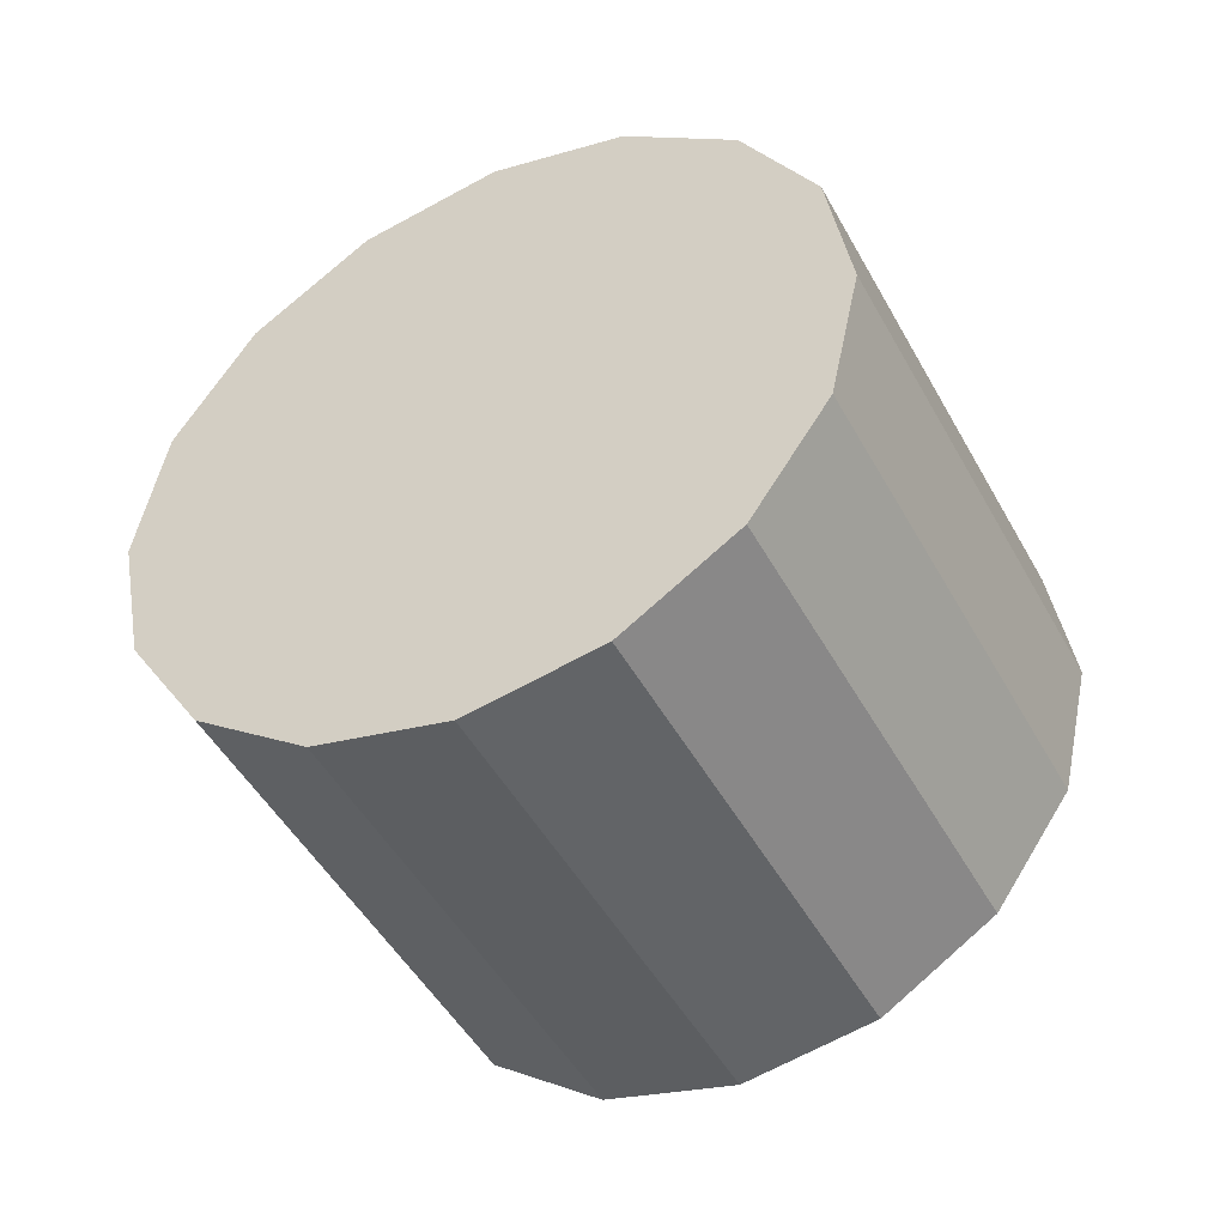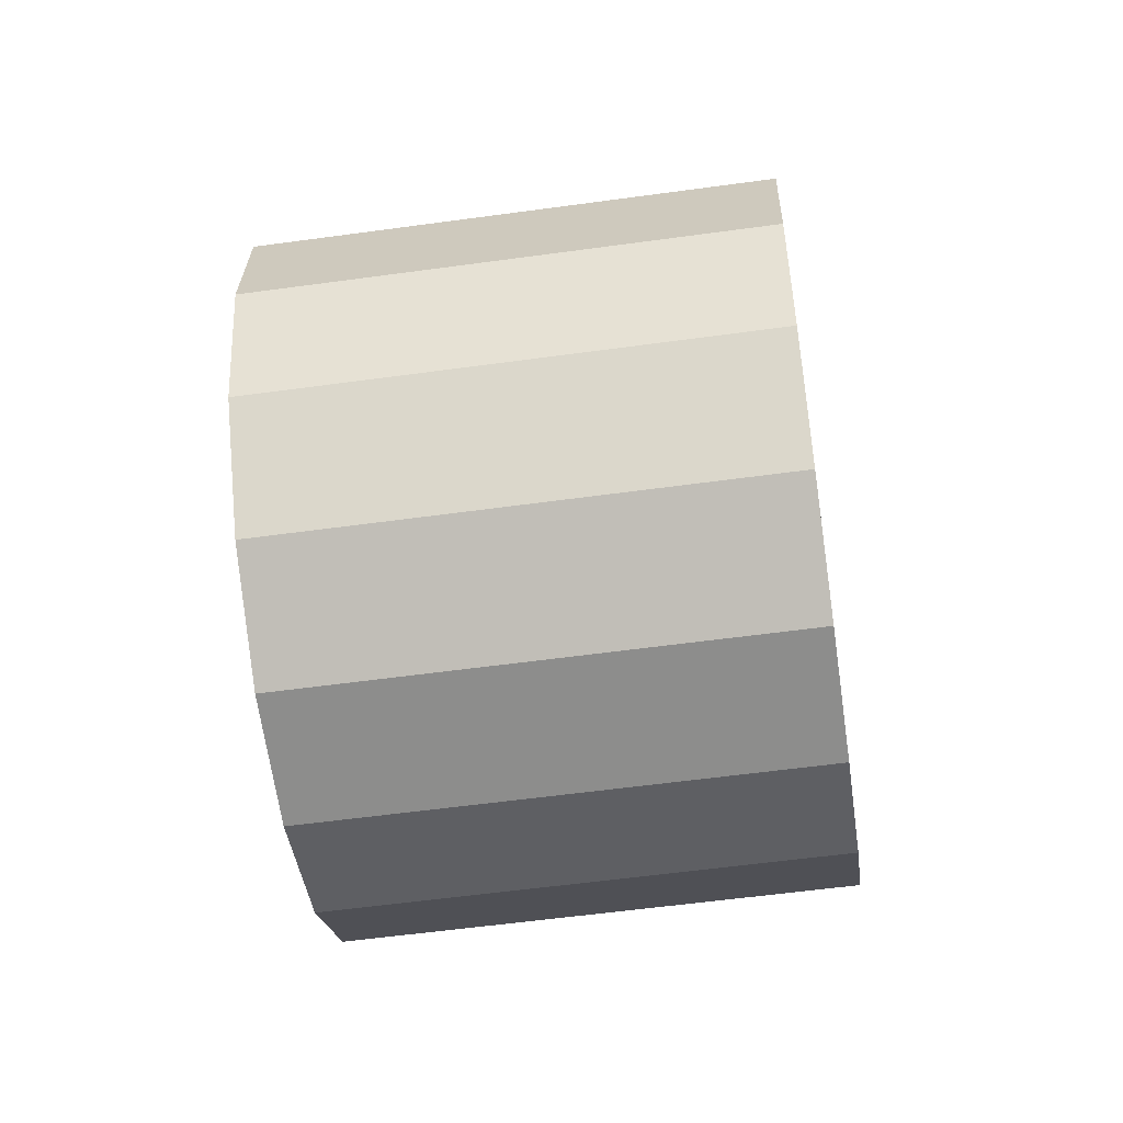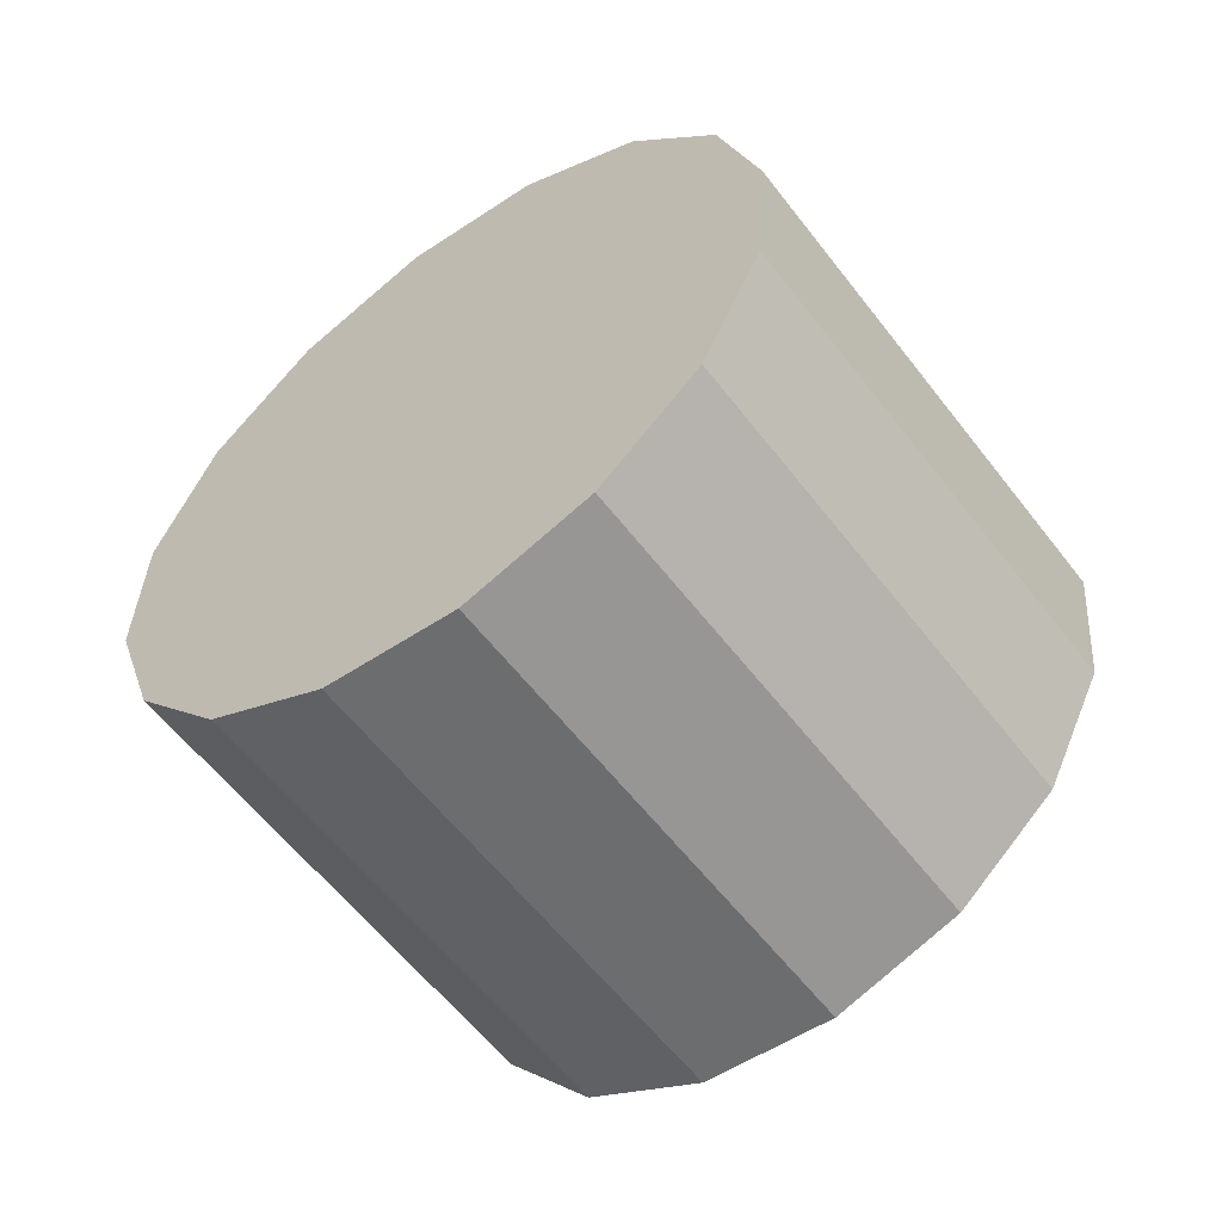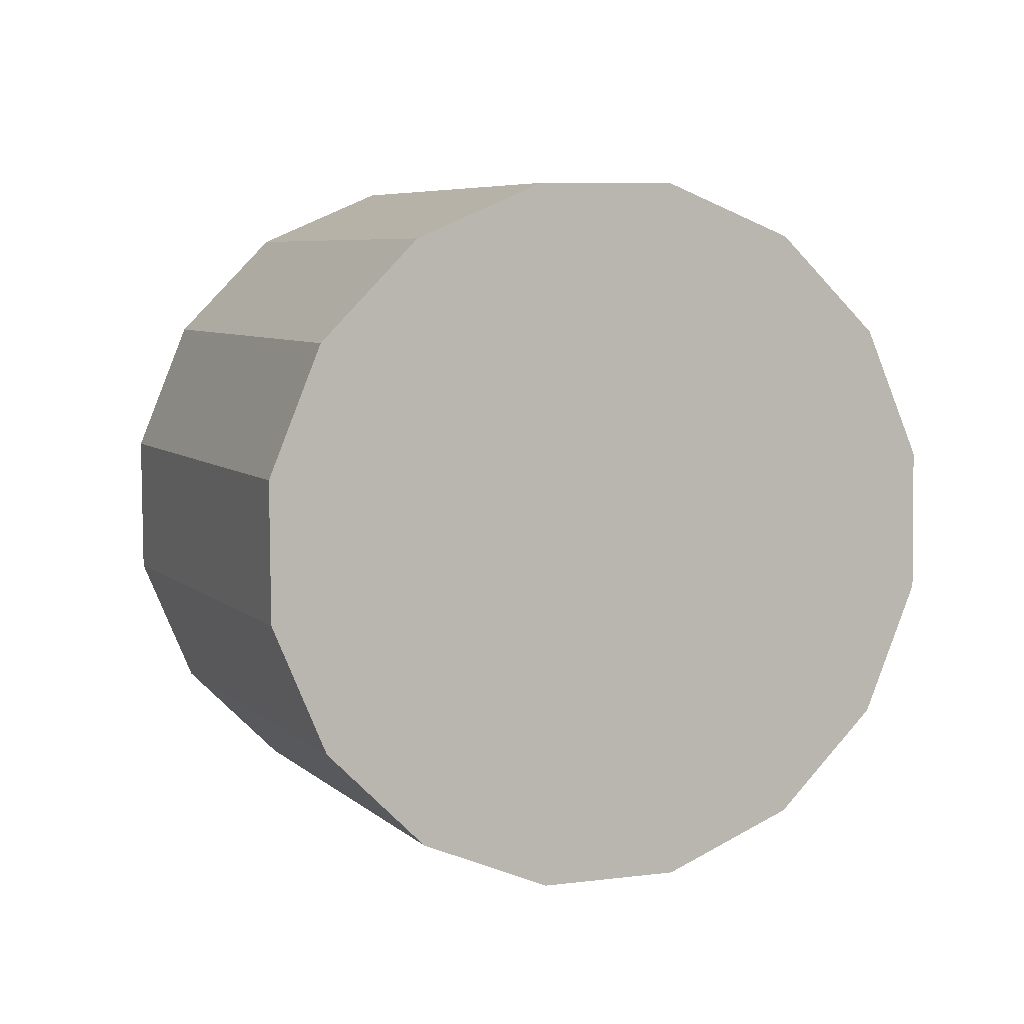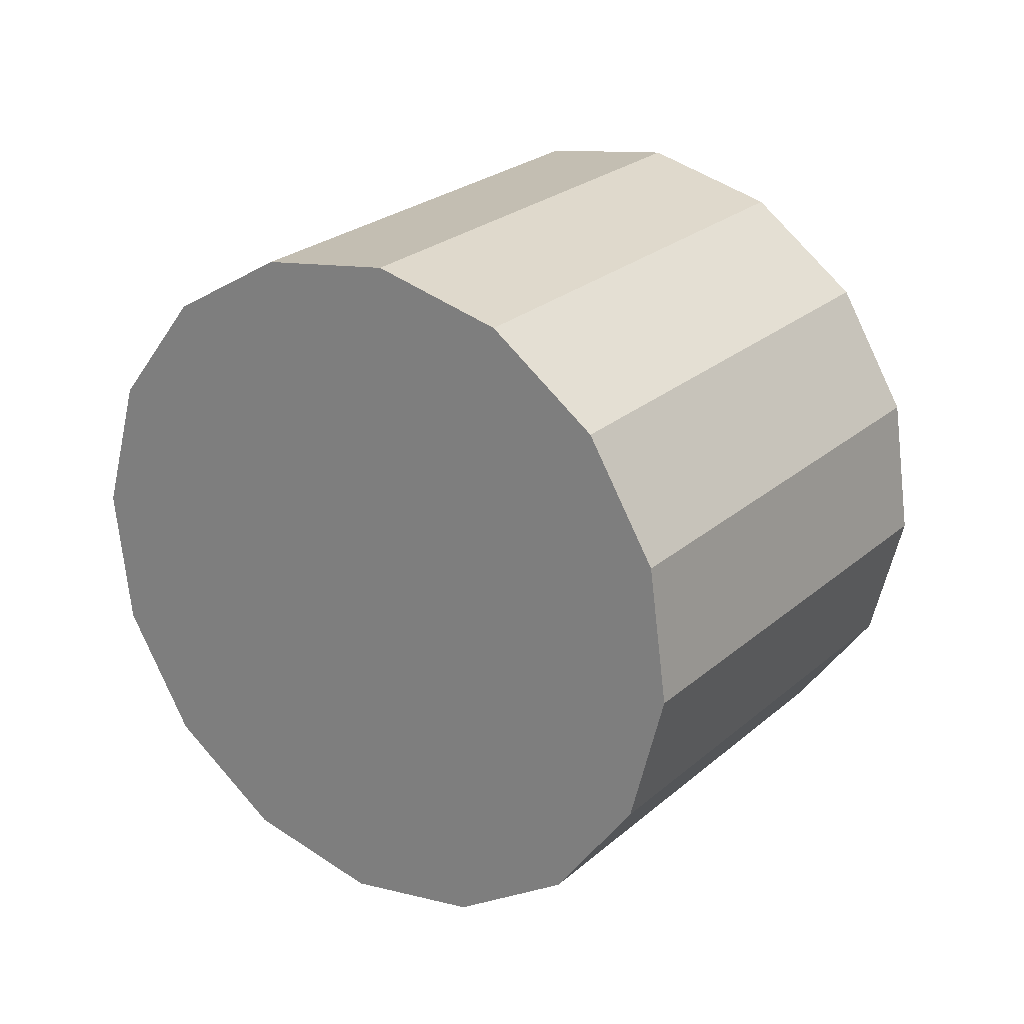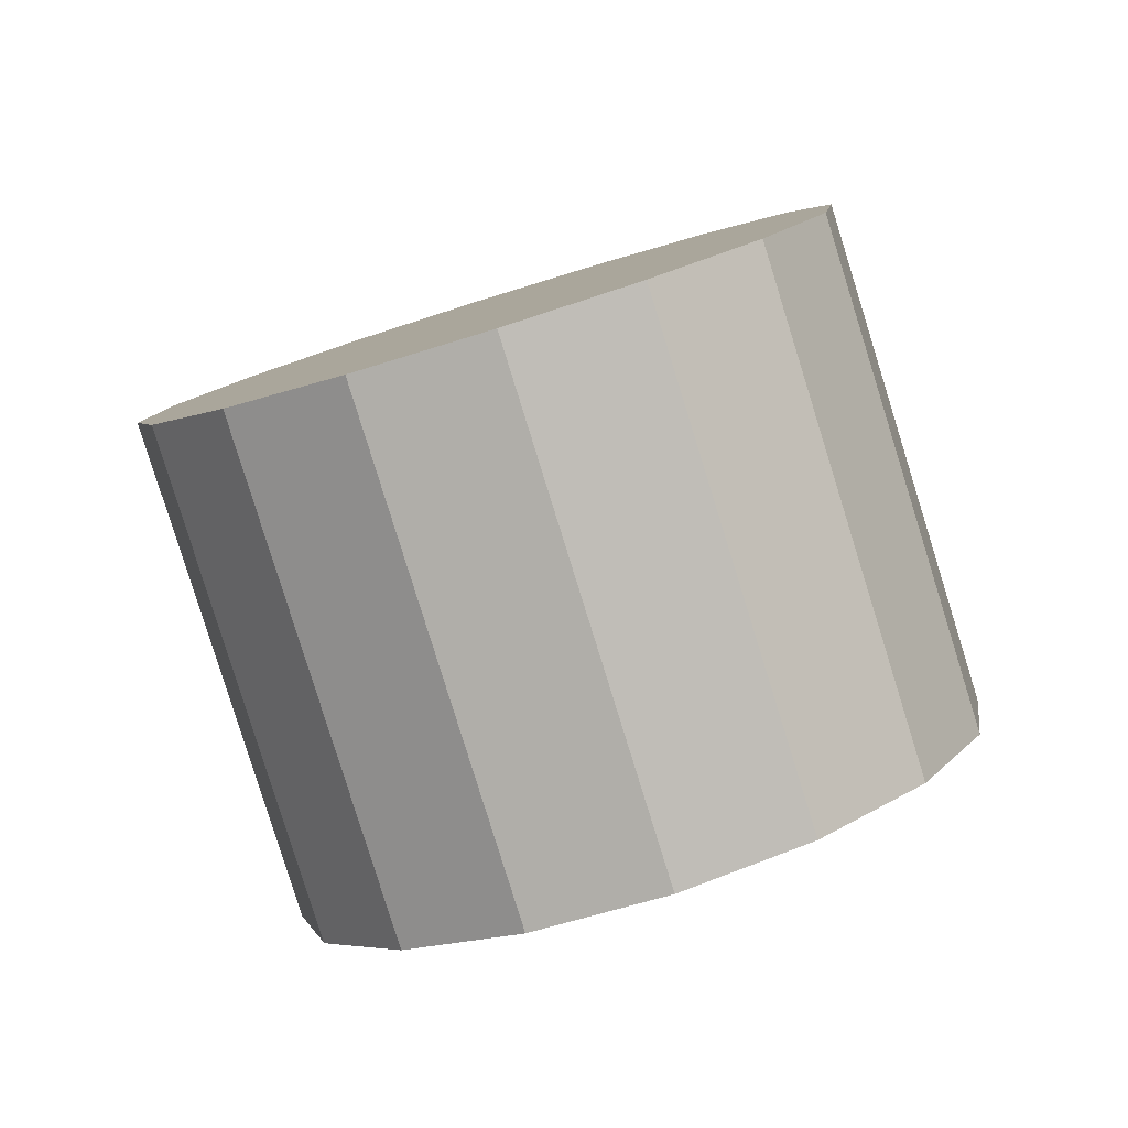
<metadata>
{"format":"obj","ext":"obj","renderer":"f3d","projection":"perspective","resolution":1024,"background":"white","views":[{"elev":70.1,"azim":-151.3,"up":"+Z"},{"elev":5.7,"azim":130.0,"up":"+Y"},{"elev":29.8,"azim":162.9,"up":"+Z"},{"elev":-53.9,"azim":-140.2,"up":"+Z"},{"elev":14.4,"azim":70.8,"up":"+Y"},{"elev":41.1,"azim":-132.0,"up":"+Z"}]}
</metadata>
<code>
o Cylinder.104_Cylinder.1533
v 3.086 0.7249 0.152
v 1.918 0.9775 -1.451
v 3.407 1.117 -0.01998
v 2.238 1.37 -1.623
v 3.591 1.616 -0.07563
v 2.423 1.869 -1.679
v 3.611 2.147 -0.006496
v 2.442 2.399 -1.61
v 3.463 2.627 0.1769
v 2.295 2.88 -1.426
v 3.17 2.985 0.4466
v 2.002 3.237 -1.157
v 2.777 3.165 0.7616
v 1.609 3.418 -0.8417
v 2.343 3.14 1.074
v 1.175 3.393 -0.5294
v 1.935 2.915 1.336
v 0.7665 3.168 -0.2673
v 1.614 2.523 1.508
v 0.4458 2.775 -0.09535
v 1.43 2.023 1.564
v 0.2615 2.276 -0.0397
v 1.41 1.493 1.494
v 0.2417 1.746 -0.1088
v 1.558 1.013 1.311
v 0.3894 1.265 -0.2922
v 1.851 0.655 1.041
v 0.6822 0.9077 -0.5619
v 2.244 0.4748 0.7264
v 1.075 0.7274 -0.8769
v 2.678 0.4993 0.4141
v 1.509 0.752 -1.189
f 2 3 1
f 4 5 3
f 6 7 5
f 7 10 9
f 10 11 9
f 12 13 11
f 14 15 13
f 16 17 15
f 18 19 17
f 20 21 19
f 22 23 21
f 24 25 23
f 26 27 25
f 28 29 27
f 18 14 6
f 30 31 29
f 32 1 31
f 31 7 15
f 2 4 3
f 4 6 5
f 6 8 7
f 7 8 10
f 10 12 11
f 12 14 13
f 14 16 15
f 16 18 17
f 18 20 19
f 20 22 21
f 22 24 23
f 24 26 25
f 26 28 27
f 28 30 29
f 6 4 2
f 2 32 30
f 30 28 26
f 26 24 22
f 22 20 18
f 18 16 14
f 14 12 10
f 10 8 14
f 8 6 14
f 6 2 30
f 30 26 6
f 26 22 6
f 22 18 6
f 30 32 31
f 32 2 1
f 31 1 7
f 1 3 7
f 3 5 7
f 7 9 11
f 11 13 15
f 15 17 19
f 19 21 23
f 23 25 27
f 27 29 31
f 7 11 15
f 15 19 23
f 23 27 15
f 27 31 15

</code>
